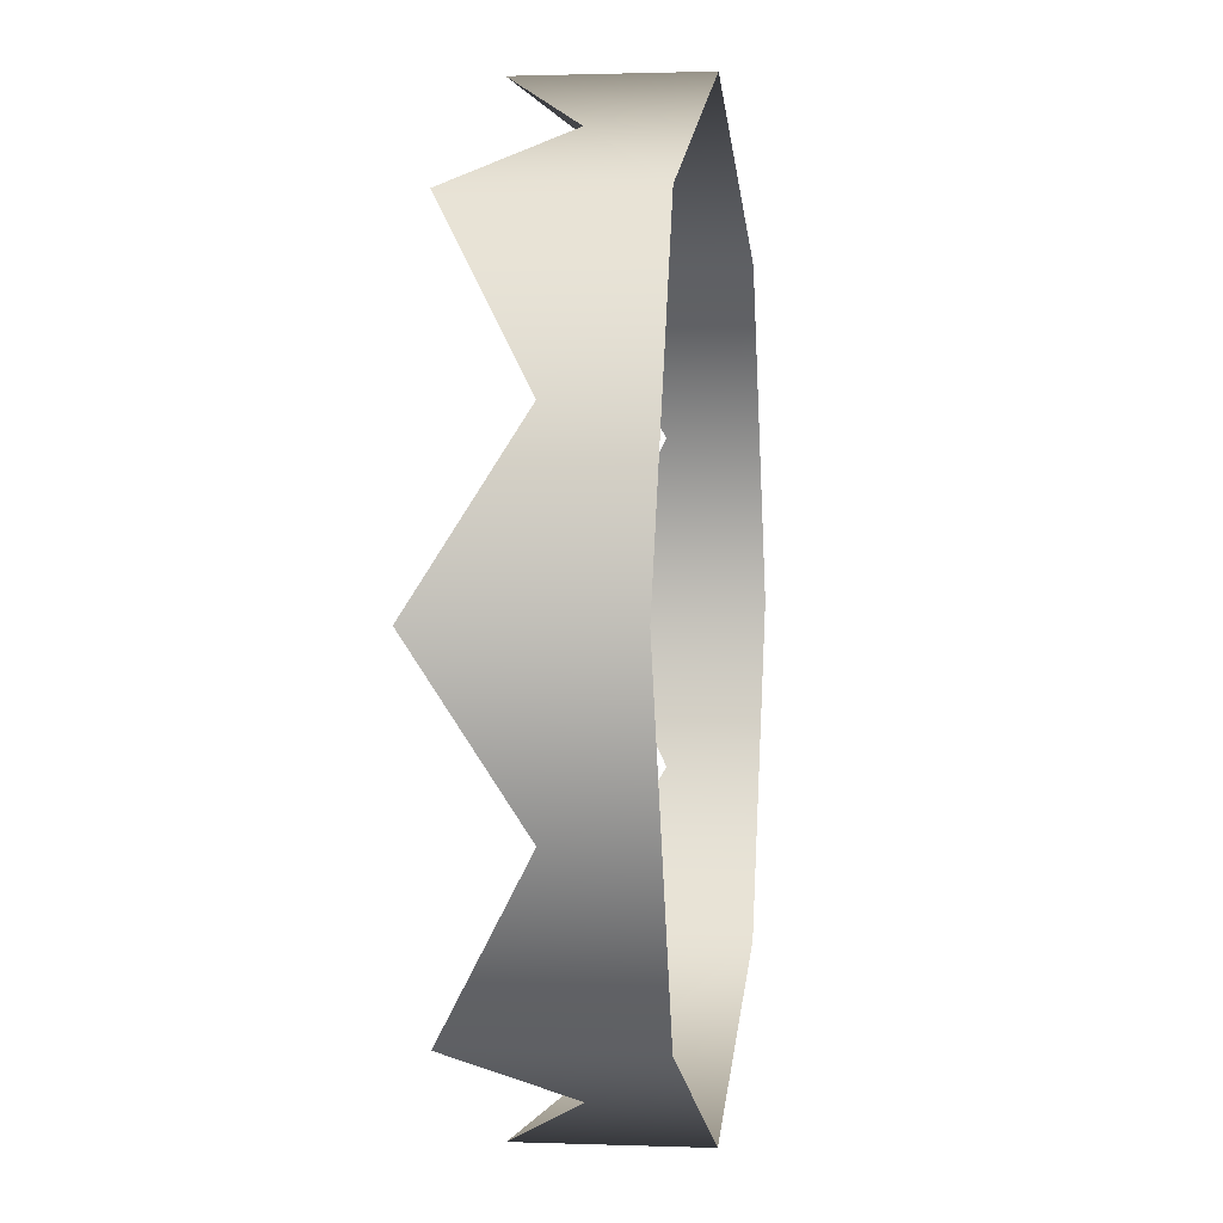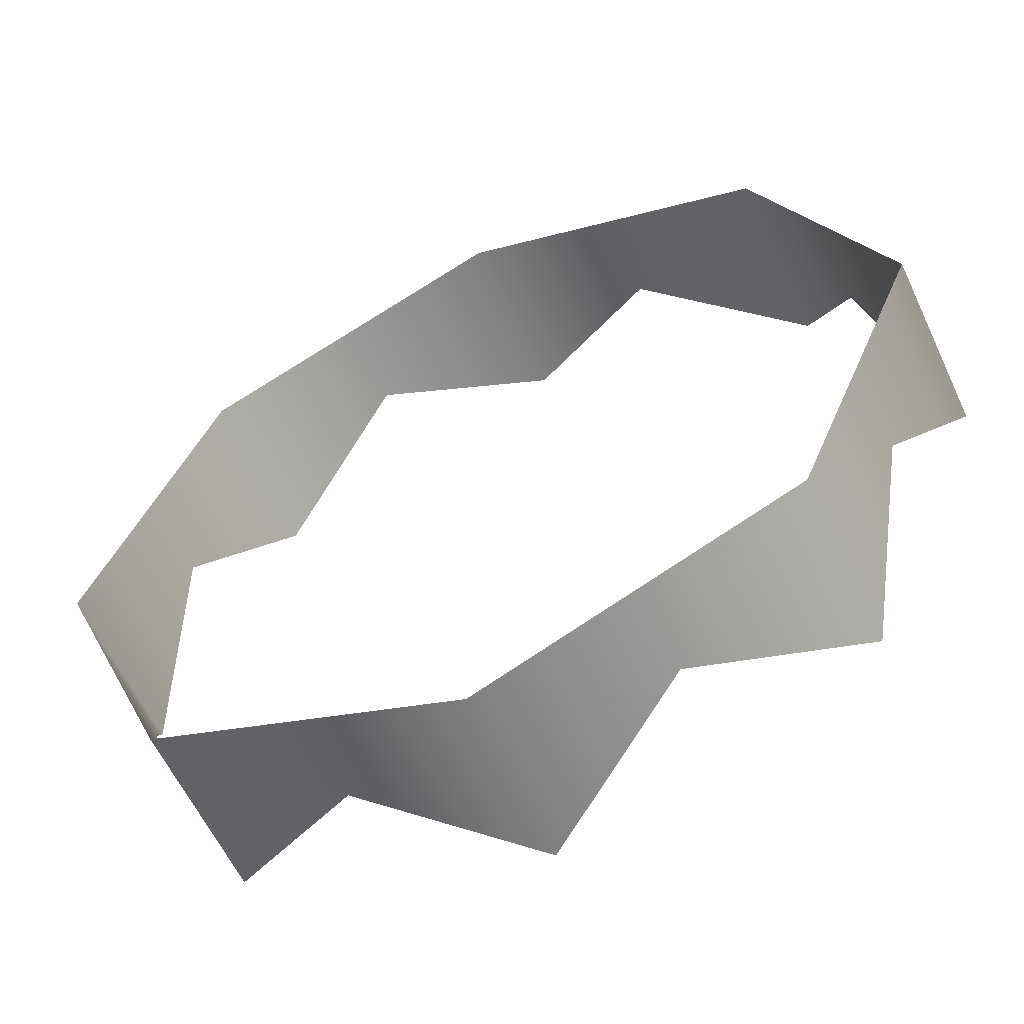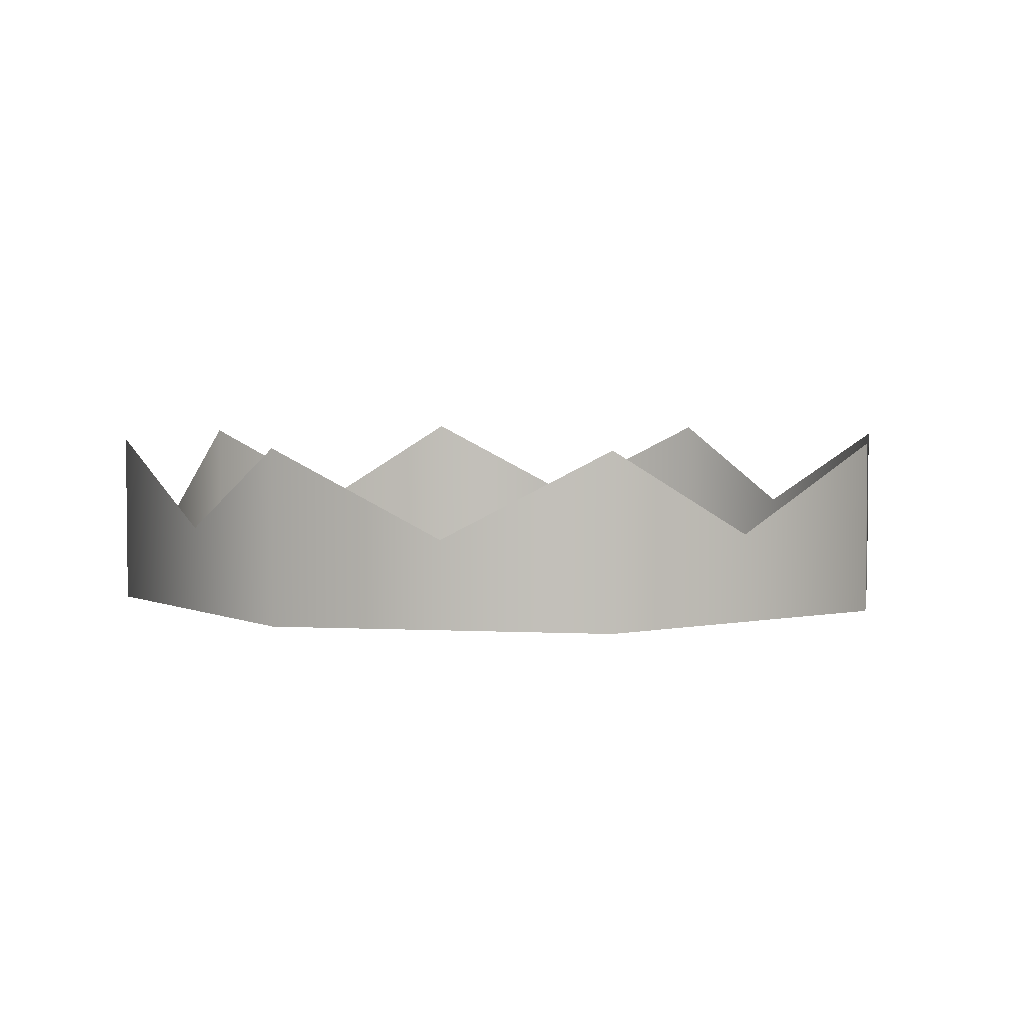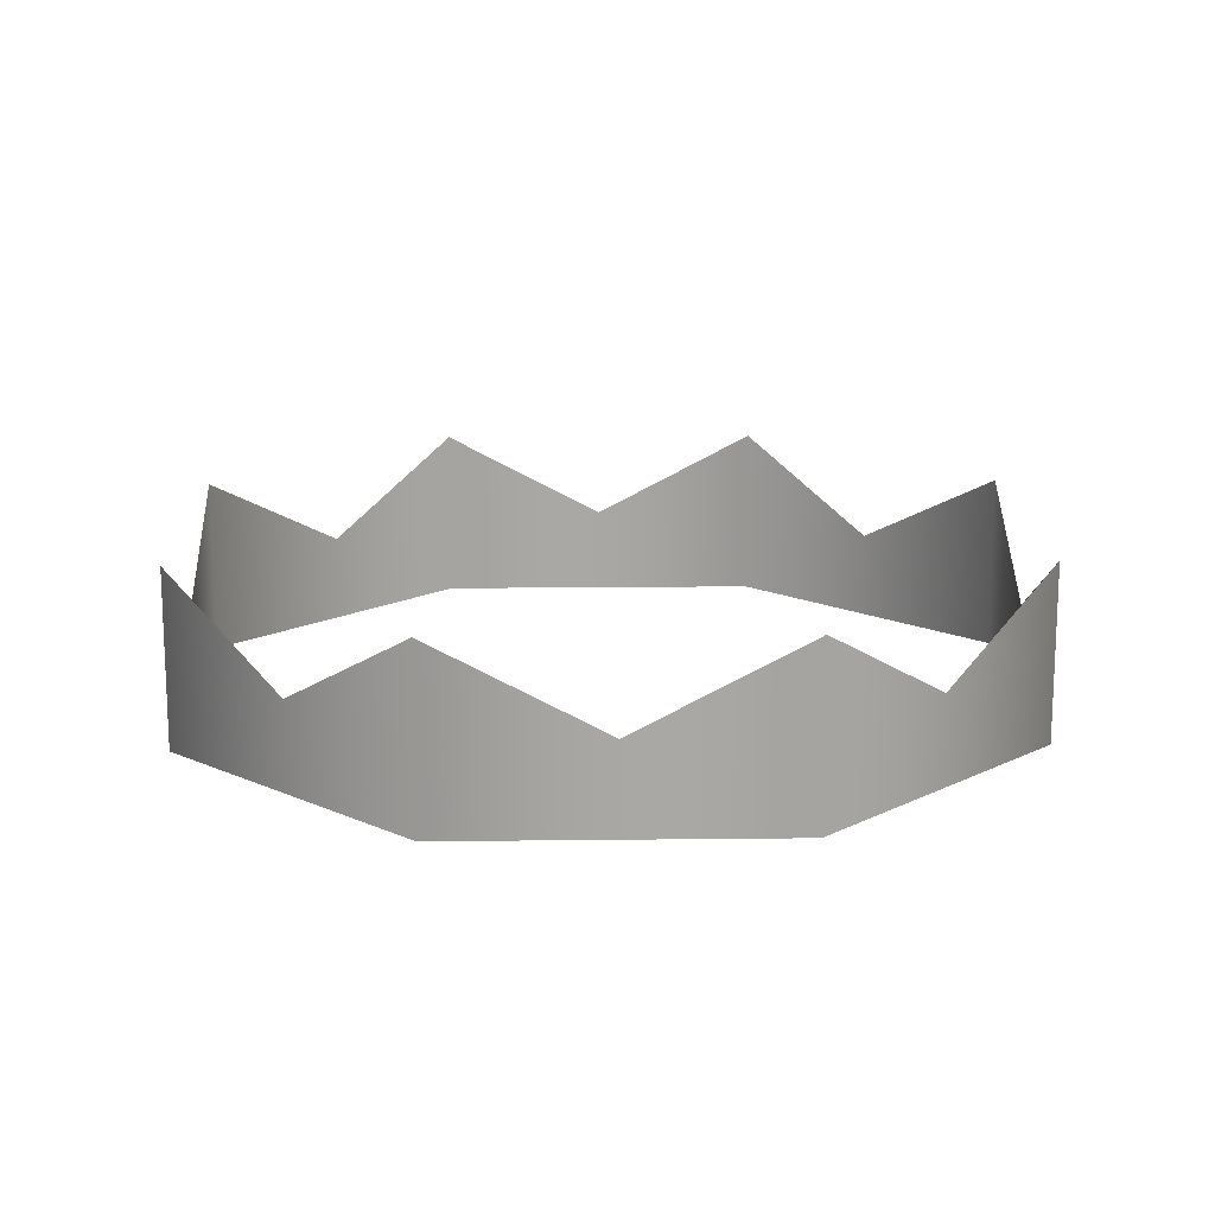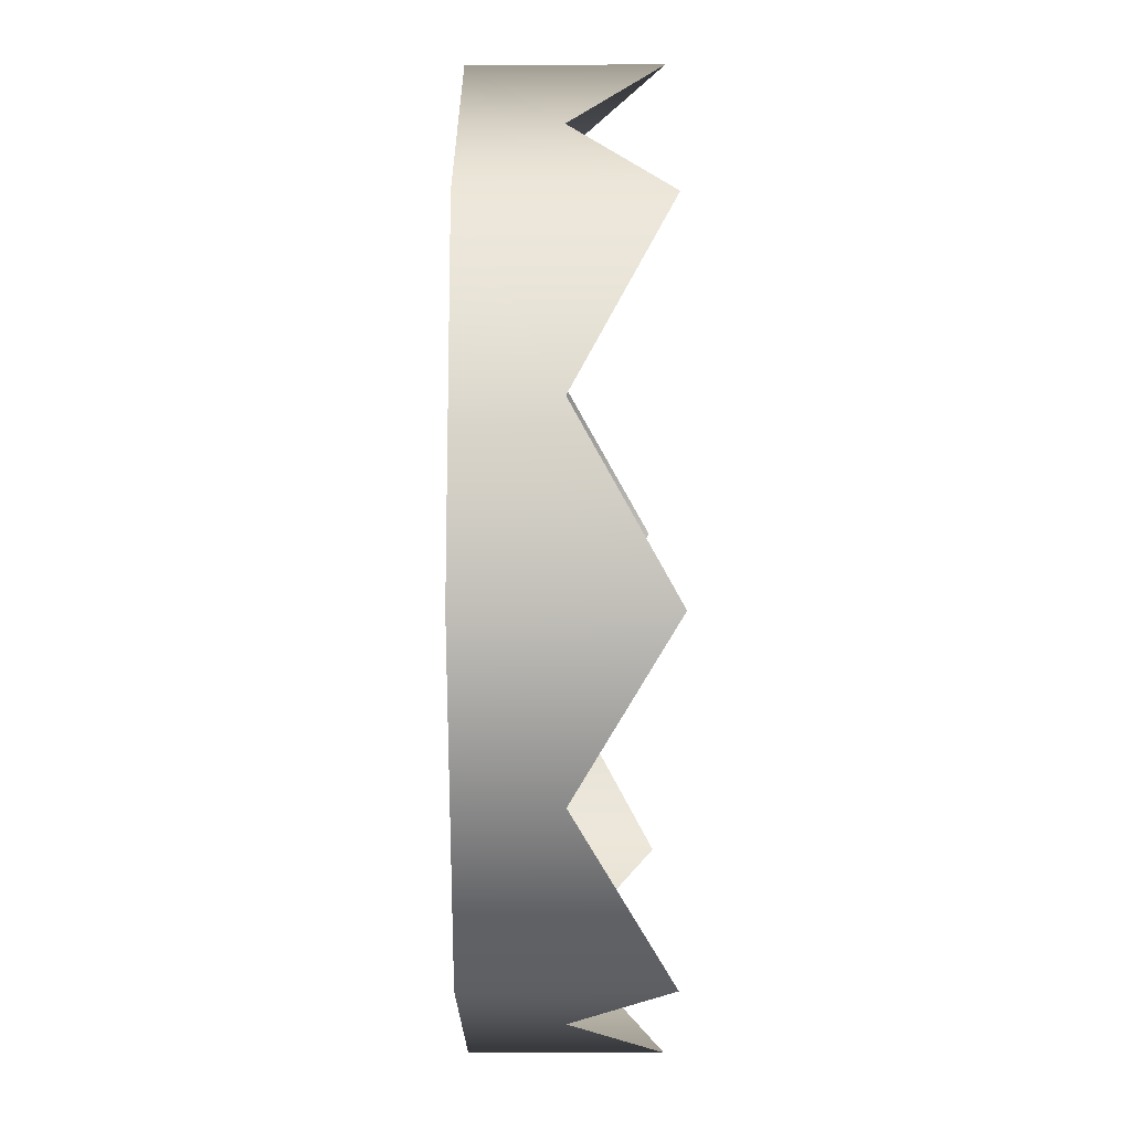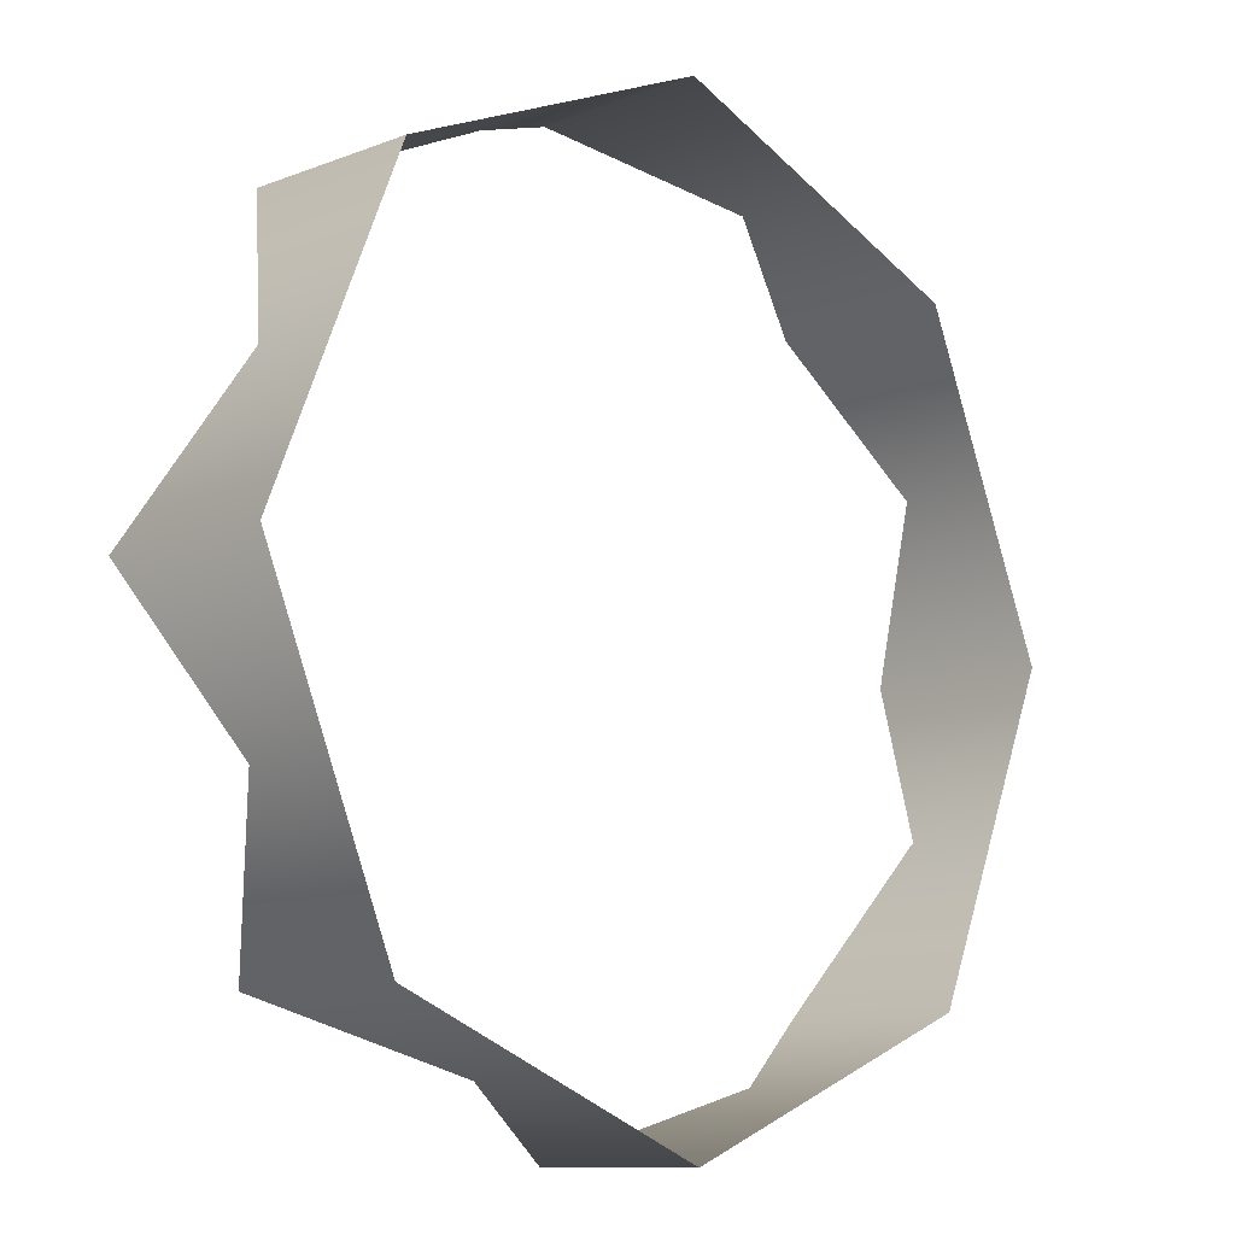
<metadata>
{"format":"obj","ext":"obj","renderer":"f3d","projection":"perspective","resolution":1024,"background":"white","views":[{"elev":1.3,"azim":-82.0,"up":"+Z"},{"elev":-59.9,"azim":25.0,"up":"+Z"},{"elev":3.9,"azim":-102.6,"up":"+Y"},{"elev":15.4,"azim":-113.9,"up":"+Y"},{"elev":49.3,"azim":89.9,"up":"+Z"},{"elev":-10.3,"azim":-45.4,"up":"+Z"}]}
</metadata>
<code>
g rotate-y
v -0.3536 0 -0.3536 1 1 1
v -0.1768 0 -0.4268 1 1 1
v -0.3536 0.2 -0.3536 1 1 1
v -0.1768 0.09891 -0.4268 1 1 1
v 0 0 -0.5 1 1 1
v 0 0.2 -0.5 1 1 1
v 0.3536 0.2 -0.3536 1 1 1
v 0.3536 0 -0.3536 1 1 1
v 0.4268 0.1 -0.1768 1 1 1
v 0.4268 0 -0.1768 1 1 1
v 0.5 0.2 0 1 1 1
v 0.5 0 0 1 1 1
v 0.4268 0.1 0.1768 1 1 1
v 0.4268 0 0.1768 1 1 1
v 0.3536 0.2 0.3536 1 1 1
v 0.3536 0 0.3536 1 1 1
v -0.4268 0 -0.1768 1 1 1
v -0.4268 0.1 -0.1768 1 1 1
v -0.5 0 -9.024e-17 1 1 1
v -0.5 0.2 -9.024e-17 1 1 1
v 0.1768 0 0.4268 1 1 1
v 0 0 0.5 1 1 1
v 0.1768 0.1 0.4268 1 1 1
v 0 0.2 0.5 1 1 1
v -0.4268 0 0.1768 1 1 1
v -0.4268 0.1 0.1768 1 1 1
v -0.3536 0 0.3536 1 1 1
v -0.3536 0.2 0.3536 1 1 1
v 0.1768 0 -0.4268 1 1 1
v 0.1768 0.1 -0.4268 1 1 1
v -0.1768 0 0.4268 1 1 1
v -0.1768 0.1 0.4268 1 1 1
f 3 2 1
f 2 3 4
f 2 4 5
f 6 5 4
f 1 2 3
f 4 3 2
f 5 4 2
f 4 5 6
f 9 8 7
f 8 9 10
f 10 9 11
f 10 11 12
f 7 8 9
f 10 9 8
f 11 9 10
f 12 11 10
f 13 12 11
f 12 13 14
f 14 13 15
f 14 15 16
f 11 12 13
f 14 13 12
f 15 13 14
f 16 15 14
f 17 3 1
f 3 17 18
f 18 17 19
f 18 19 20
f 1 3 17
f 18 17 3
f 19 17 18
f 20 19 18
f 15 21 16
f 21 15 22
f 22 15 23
f 24 22 23
f 16 21 15
f 22 15 21
f 23 15 22
f 23 22 24
f 25 20 19
f 20 25 26
f 26 25 27
f 26 27 28
f 19 20 25
f 26 25 20
f 27 25 26
f 28 27 26
f 6 29 5
f 29 6 8
f 8 6 30
f 7 8 30
f 5 29 6
f 8 6 29
f 30 6 8
f 30 8 7
f 24 31 22
f 31 24 27
f 27 24 32
f 28 27 32
f 22 31 24
f 27 24 31
f 32 24 27
f 32 27 28

</code>
